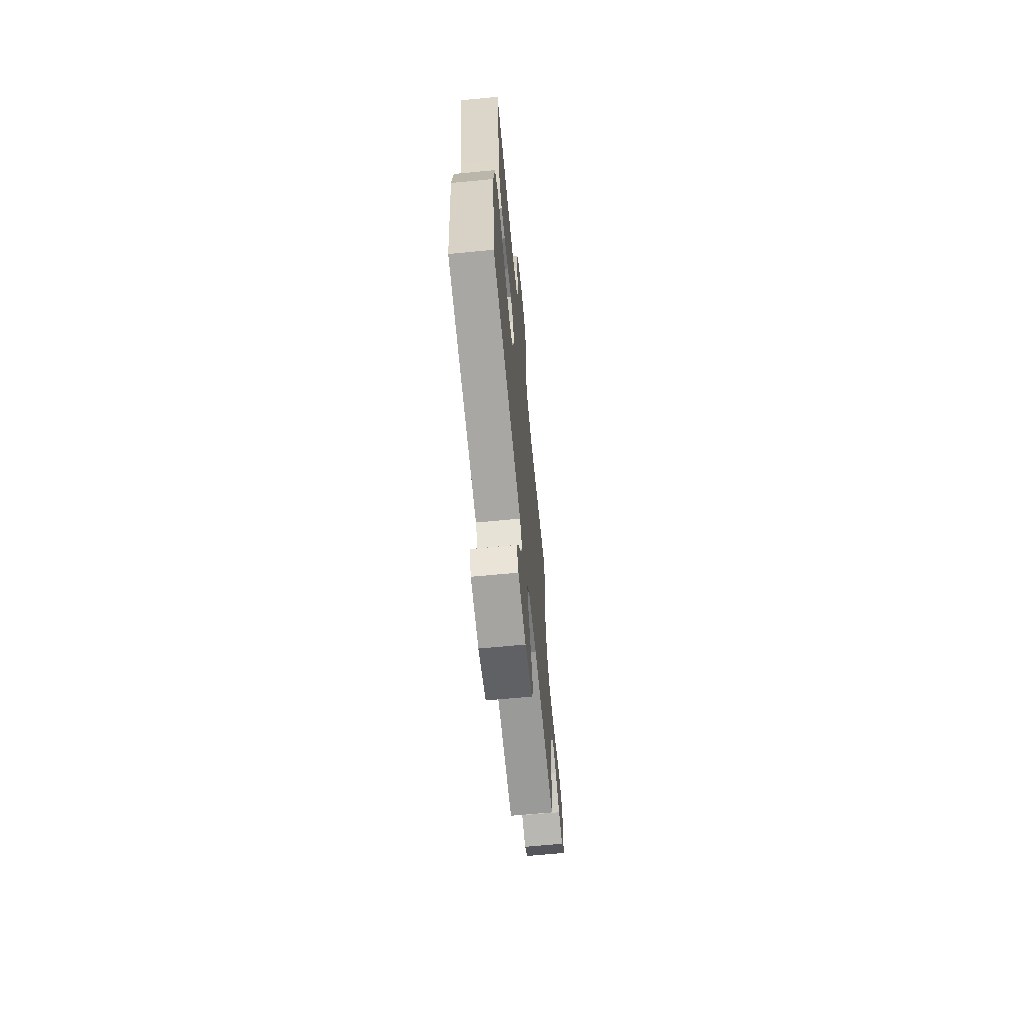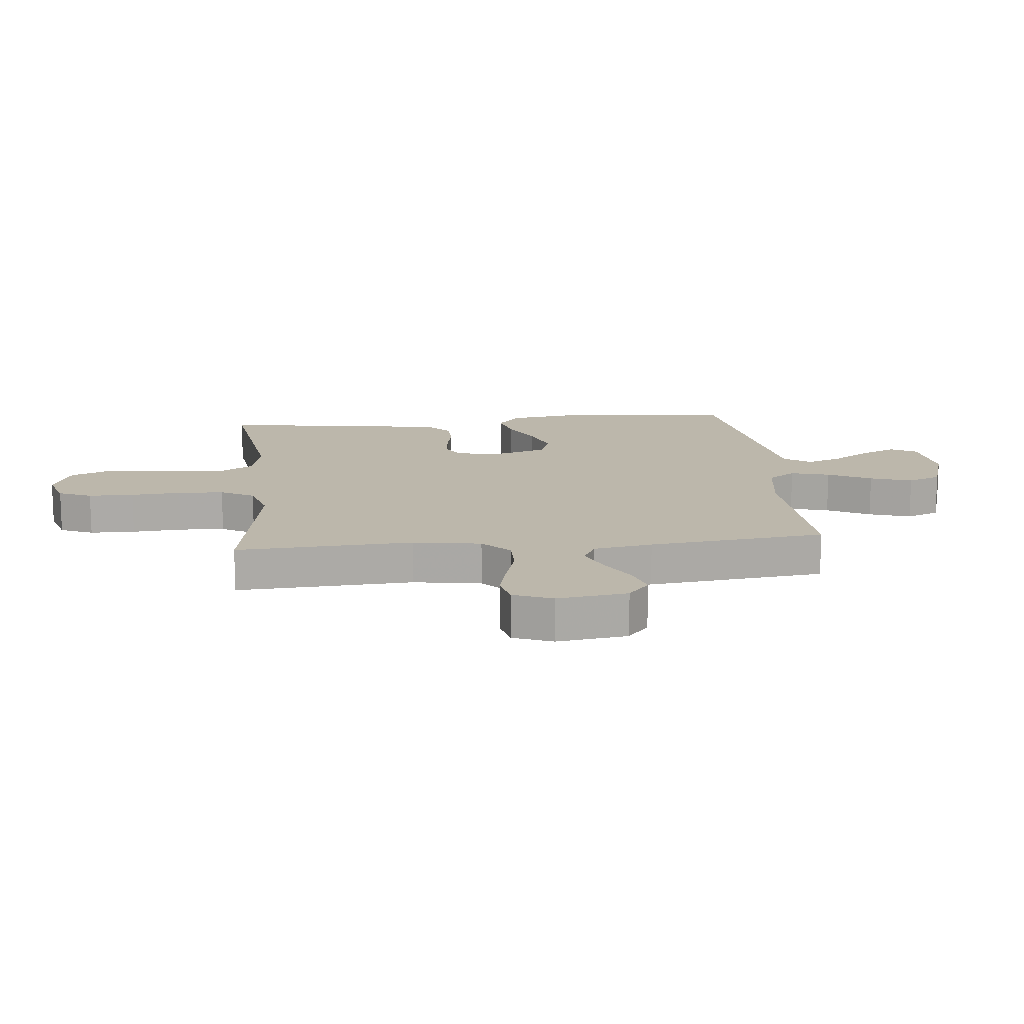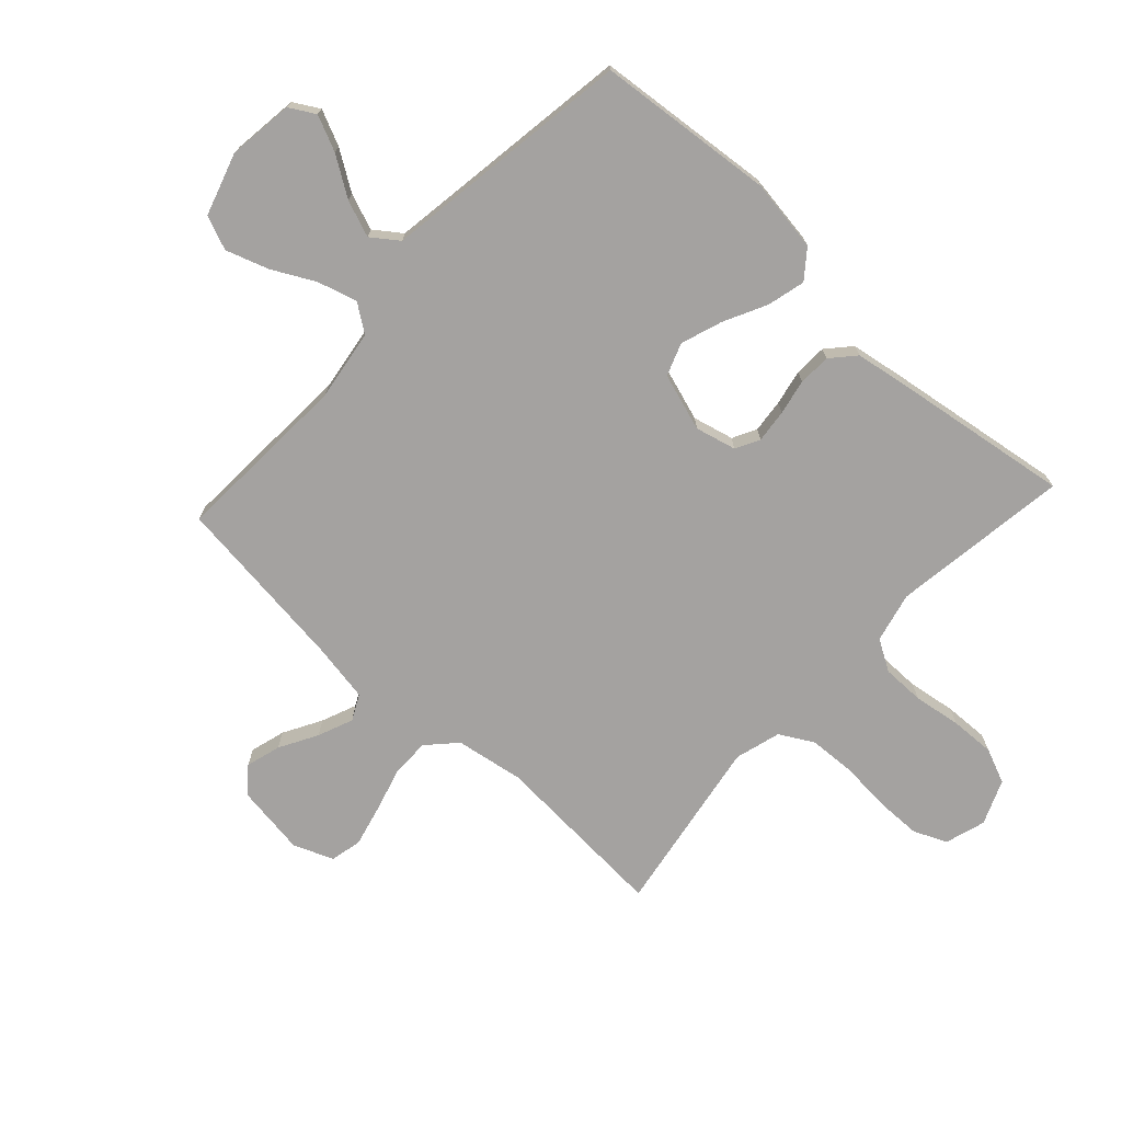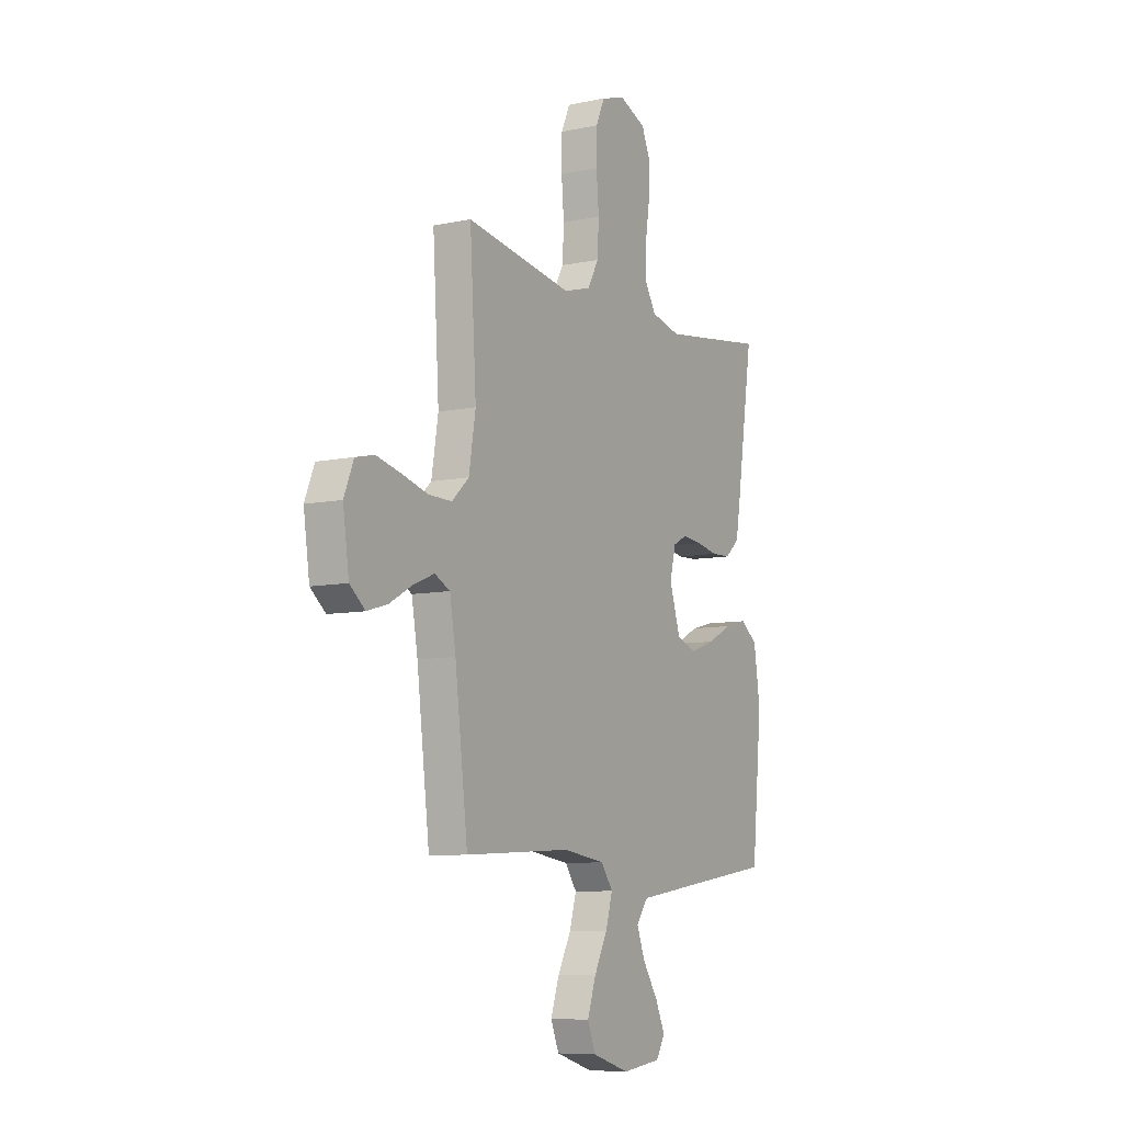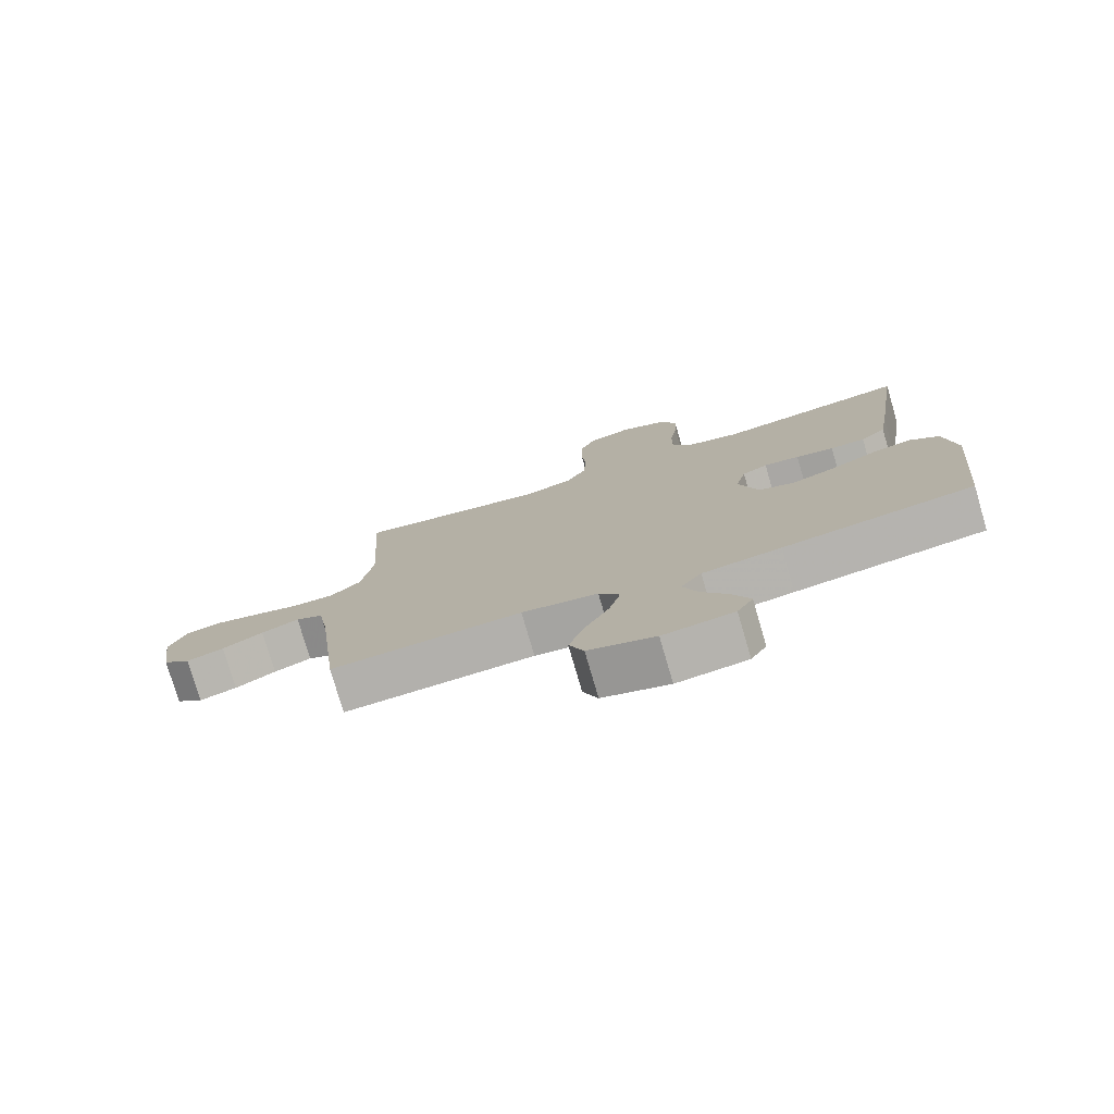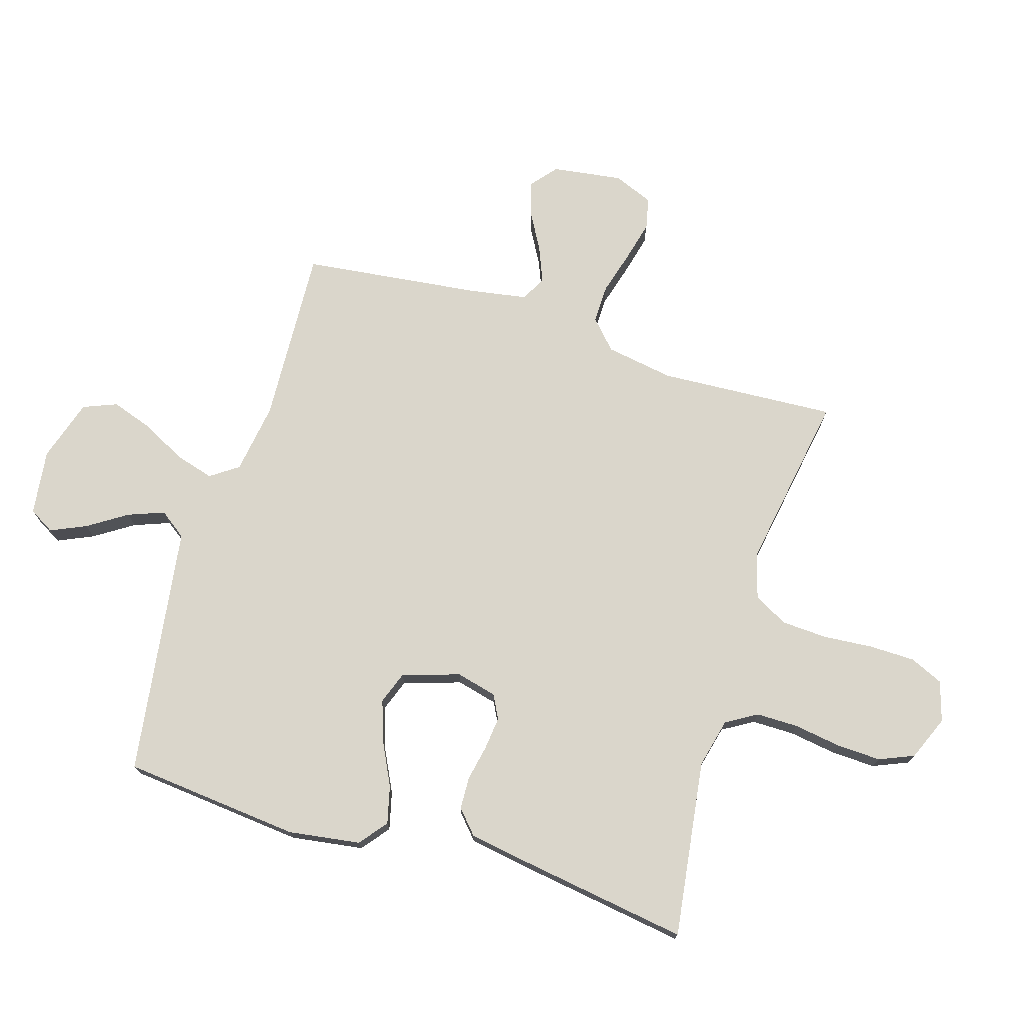
<metadata>
{"format":"obj","ext":"obj","renderer":"f3d","projection":"perspective","resolution":1024,"background":"white","views":[{"elev":-66.4,"azim":-84.5,"up":"+Z"},{"elev":14.3,"azim":84.2,"up":"+Y"},{"elev":-72.7,"azim":-132.7,"up":"+Y"},{"elev":-8.2,"azim":120.3,"up":"+Z"},{"elev":-77.6,"azim":-163.7,"up":"+Z"},{"elev":73.9,"azim":-72.9,"up":"+Y"}]}
</metadata>
<code>
v 0.5 0.07 0.5
v 0.482 0.07 0.2
v 0.501 0.07 0.085
v 0.549 0.07 0.04
v 0.615 0.07 0.041
v 0.689 0.07 0.062
v 0.758 0.07 0.079
v 0.811 0.07 0.067
v 0.838 0.07 0
v 0.821 0.07 -0.119
v 0.778 0.07 -0.155
v 0.719 0.07 -0.138
v 0.655 0.07 -0.102
v 0.596 0.07 -0.078
v 0.553 0.07 -0.1
v 0.536 0.07 -0.2
v 0.5 0.07 -0.5
v 0.2 0.07 -0.485
v 0.08 0.07 -0.503
v 0.047 0.07 -0.55
v 0.066 0.07 -0.616
v 0.104 0.07 -0.689
v 0.128 0.07 -0.76
v 0.105 0.07 -0.817
v 0 0.07 -0.85
v -0.111 0.07 -0.836
v -0.136 0.07 -0.793
v -0.109 0.07 -0.733
v -0.066 0.07 -0.667
v -0.043 0.07 -0.606
v -0.076 0.07 -0.561
v -0.2 0.07 -0.543
v -0.5 0.07 -0.5
v -0.529 0.07 -0.2
v -0.511 0.07 -0.078
v -0.464 0.07 -0.041
v -0.4 0.07 -0.057
v -0.328 0.07 -0.093
v -0.258 0.07 -0.117
v -0.203 0.07 -0.097
v -0.172 0.07 0
v -0.189 0.07 0.069
v -0.229 0.07 0.09
v -0.285 0.07 0.084
v -0.345 0.07 0.072
v -0.4 0.07 0.074
v -0.44 0.07 0.11
v -0.455 0.07 0.2
v -0.5 0.07 0.5
v -0.2 0.07 0.458
v -0.116 0.07 0.478
v -0.085 0.07 0.53
v -0.085 0.07 0.601
v -0.097 0.07 0.681
v -0.1 0.07 0.756
v -0.075 0.07 0.815
v 0 0.07 0.846
v 0.068 0.07 0.825
v 0.093 0.07 0.769
v 0.094 0.07 0.692
v 0.087 0.07 0.607
v 0.091 0.07 0.529
v 0.123 0.07 0.472
v 0.2 0.07 0.45
v 0.5 0 0.5
v 0.482 0 0.2
v 0.501 0 0.085
v 0.549 0 0.04
v 0.615 0 0.041
v 0.689 0 0.062
v 0.758 0 0.079
v 0.811 0 0.067
v 0.838 0 0
v 0.821 0 -0.119
v 0.778 0 -0.155
v 0.719 0 -0.138
v 0.655 0 -0.102
v 0.596 0 -0.078
v 0.553 0 -0.1
v 0.536 0 -0.2
v 0.5 0 -0.5
v 0.2 0 -0.485
v 0.08 0 -0.503
v 0.047 0 -0.55
v 0.066 0 -0.616
v 0.104 0 -0.689
v 0.128 0 -0.76
v 0.105 0 -0.817
v 0 0 -0.85
v -0.111 0 -0.836
v -0.136 0 -0.793
v -0.109 0 -0.733
v -0.066 0 -0.667
v -0.043 0 -0.606
v -0.076 0 -0.561
v -0.2 0 -0.543
v -0.5 0 -0.5
v -0.529 0 -0.2
v -0.511 0 -0.078
v -0.464 0 -0.041
v -0.4 0 -0.057
v -0.328 0 -0.093
v -0.258 0 -0.117
v -0.203 0 -0.097
v -0.172 0 0
v -0.189 0 0.069
v -0.229 0 0.09
v -0.285 0 0.084
v -0.345 0 0.072
v -0.4 0 0.074
v -0.44 0 0.11
v -0.455 0 0.2
v -0.5 0 0.5
v -0.2 0 0.458
v -0.116 0 0.478
v -0.085 0 0.53
v -0.085 0 0.601
v -0.097 0 0.681
v -0.1 0 0.756
v -0.075 0 0.815
v 0 0 0.846
v 0.068 0 0.825
v 0.093 0 0.769
v 0.094 0 0.692
v 0.087 0 0.607
v 0.091 0 0.529
v 0.123 0 0.472
v 0.2 0 0.45
f 58 59 60 61
f 58 61 62
f 57 58 62
f 56 57 62
f 53 54 55 56
f 52 53 56 62
f 51 52 62 63
f 47 48 49 50
f 44 45 46 47
f 43 44 47 50
f 42 43 50 51
f 35 36 37 38
f 35 38 39
f 32 33 34 35
f 31 32 35 39
f 30 31 39 40
f 26 27 28 29
f 26 29 30
f 25 26 30
f 24 25 30
f 21 22 23 24
f 20 21 24 30
f 19 20 30 40
f 16 17 18
f 15 16 18 19
f 10 11 12 13
f 10 13 14
f 9 10 14
f 8 9 14
f 5 6 7 8
f 5 8 14 15
f 64 1 2
f 64 2 3
f 63 64 3
f 41 42 51 63
f 41 63 3
f 40 41 3 4
f 15 19 40
f 4 5 15 40
f 125 124 123 122
f 126 125 122
f 126 122 121
f 126 121 120
f 120 119 118 117
f 126 120 117 116
f 127 126 116 115
f 114 113 112 111
f 111 110 109 108
f 114 111 108 107
f 115 114 107 106
f 102 101 100 99
f 103 102 99
f 99 98 97 96
f 103 99 96 95
f 104 103 95 94
f 93 92 91 90
f 94 93 90
f 94 90 89
f 94 89 88
f 88 87 86 85
f 94 88 85 84
f 104 94 84 83
f 82 81 80
f 83 82 80 79
f 77 76 75 74
f 78 77 74
f 78 74 73
f 78 73 72
f 72 71 70 69
f 79 78 72 69
f 66 65 128
f 67 66 128
f 67 128 127
f 127 115 106 105
f 67 127 105
f 68 67 105 104
f 104 83 79
f 104 79 69 68
f 1 65 66 2
f 2 66 67 3
f 3 67 68 4
f 4 68 69 5
f 5 69 70 6
f 6 70 71 7
f 7 71 72 8
f 8 72 73 9
f 9 73 74 10
f 10 74 75 11
f 11 75 76 12
f 12 76 77 13
f 13 77 78 14
f 14 78 79 15
f 15 79 80 16
f 16 80 81 17
f 17 81 82 18
f 18 82 83 19
f 19 83 84 20
f 20 84 85 21
f 21 85 86 22
f 22 86 87 23
f 23 87 88 24
f 24 88 89 25
f 25 89 90 26
f 26 90 91 27
f 27 91 92 28
f 28 92 93 29
f 29 93 94 30
f 30 94 95 31
f 31 95 96 32
f 32 96 97 33
f 33 97 98 34
f 34 98 99 35
f 35 99 100 36
f 36 100 101 37
f 37 101 102 38
f 38 102 103 39
f 39 103 104 40
f 40 104 105 41
f 41 105 106 42
f 42 106 107 43
f 43 107 108 44
f 44 108 109 45
f 45 109 110 46
f 46 110 111 47
f 47 111 112 48
f 48 112 113 49
f 49 113 114 50
f 50 114 115 51
f 51 115 116 52
f 52 116 117 53
f 53 117 118 54
f 54 118 119 55
f 55 119 120 56
f 56 120 121 57
f 57 121 122 58
f 58 122 123 59
f 59 123 124 60
f 60 124 125 61
f 61 125 126 62
f 62 126 127 63
f 63 127 128 64
f 64 128 65 1

</code>
